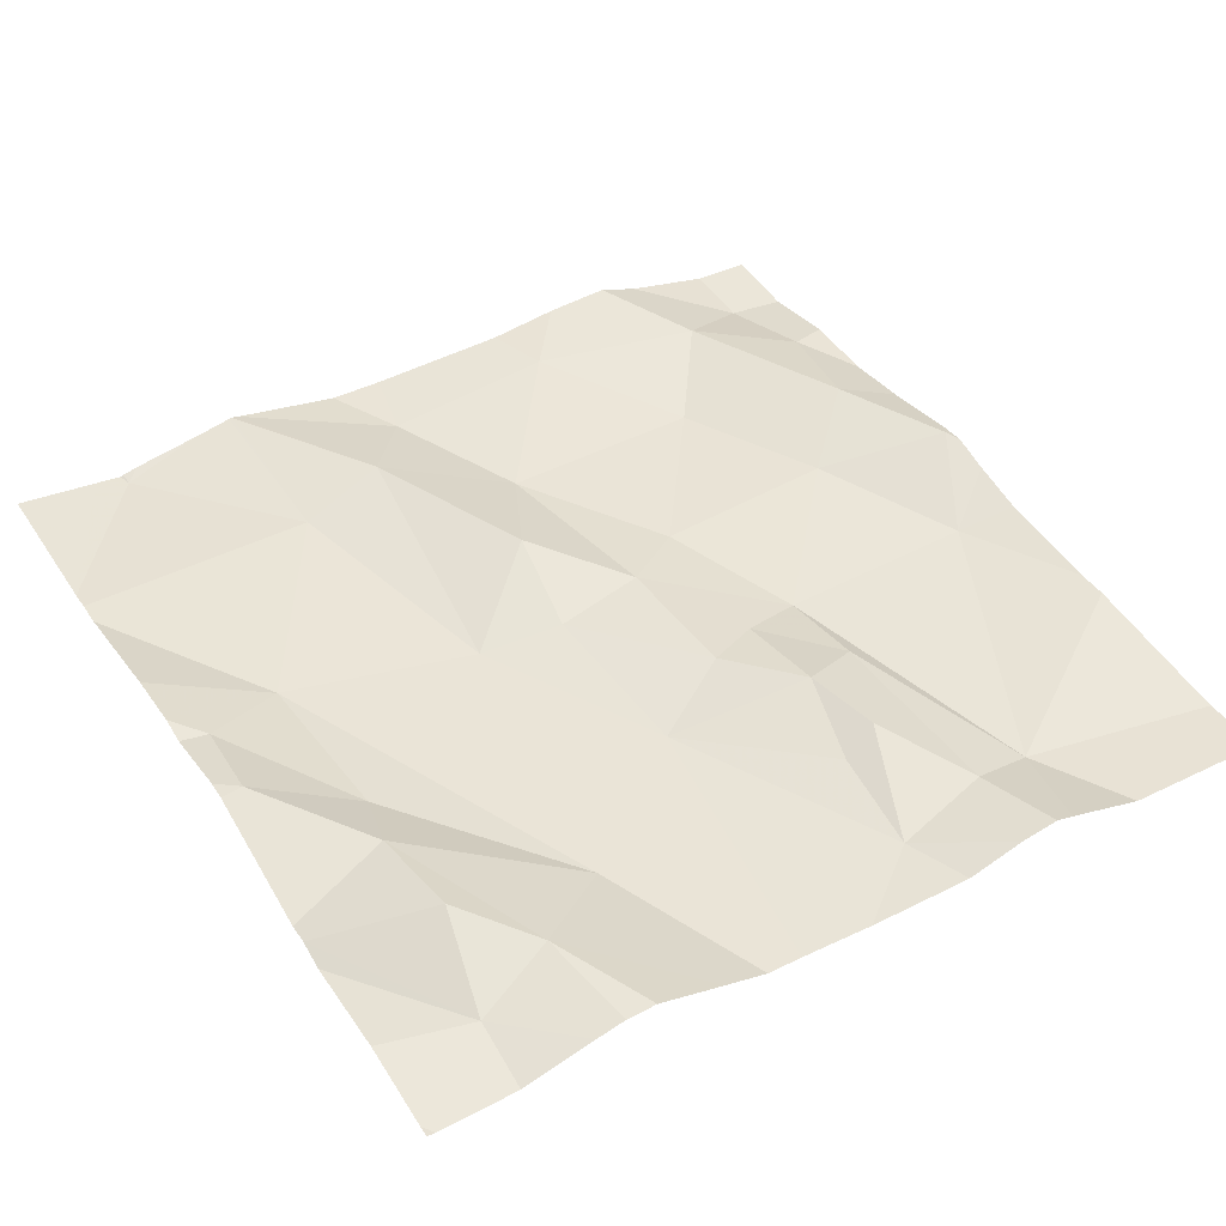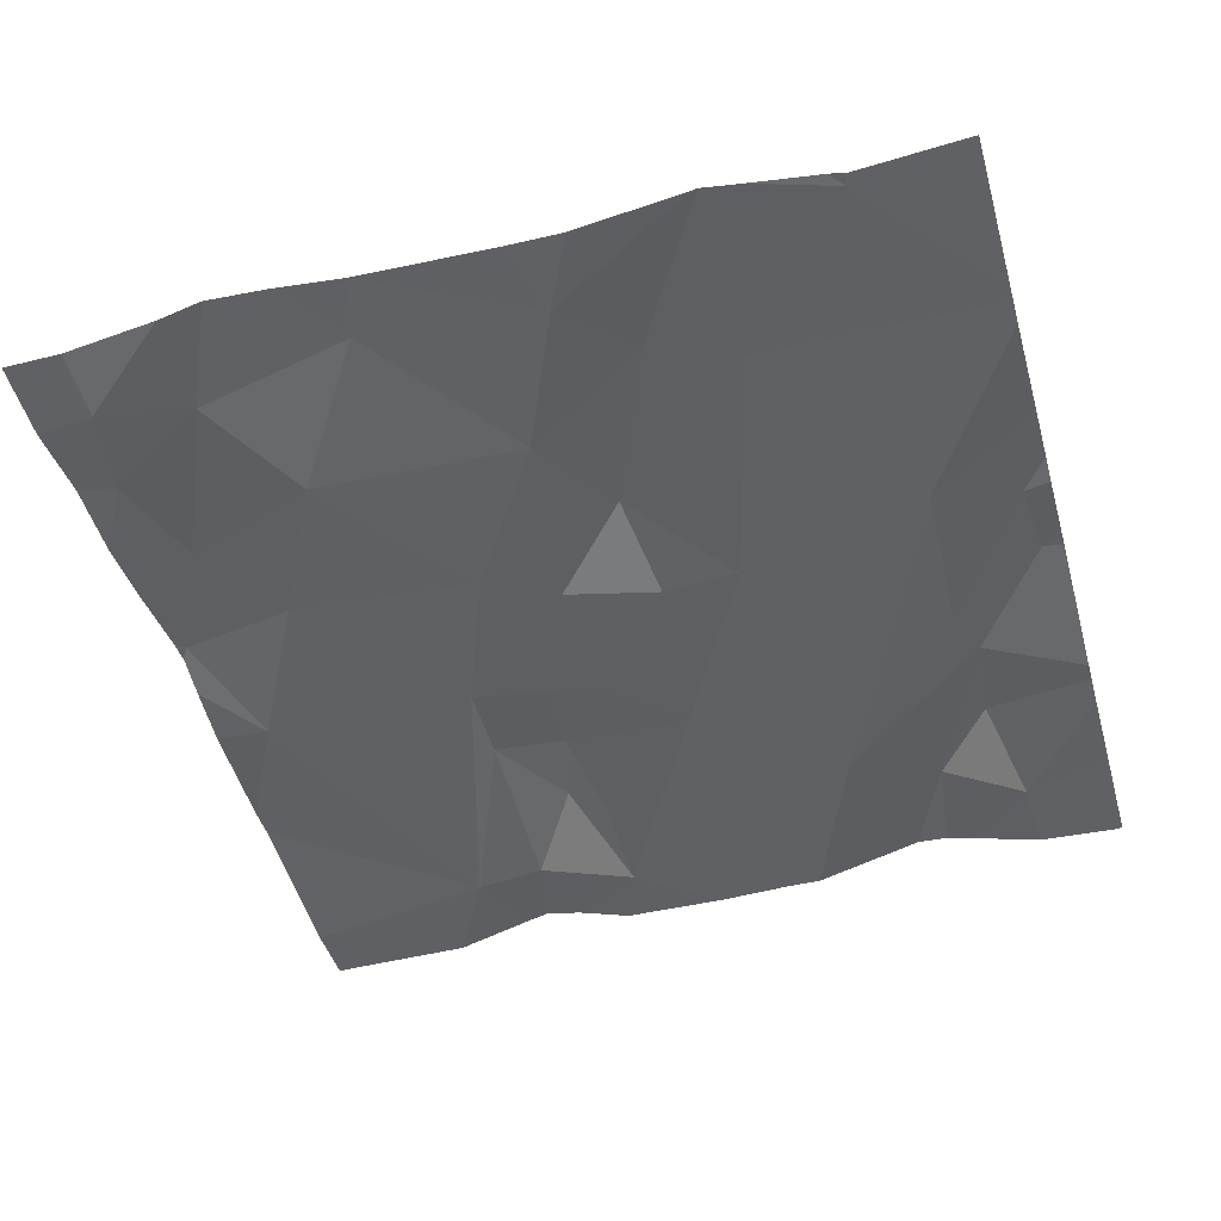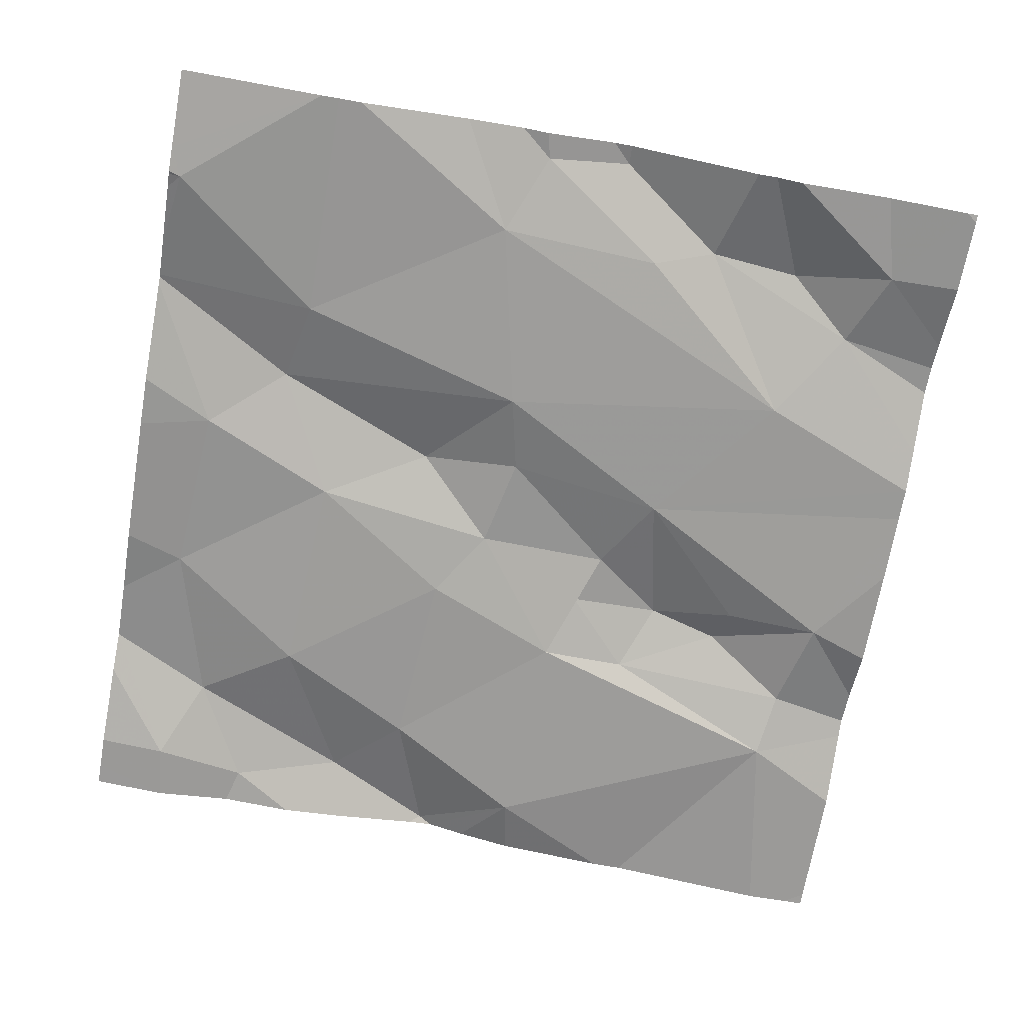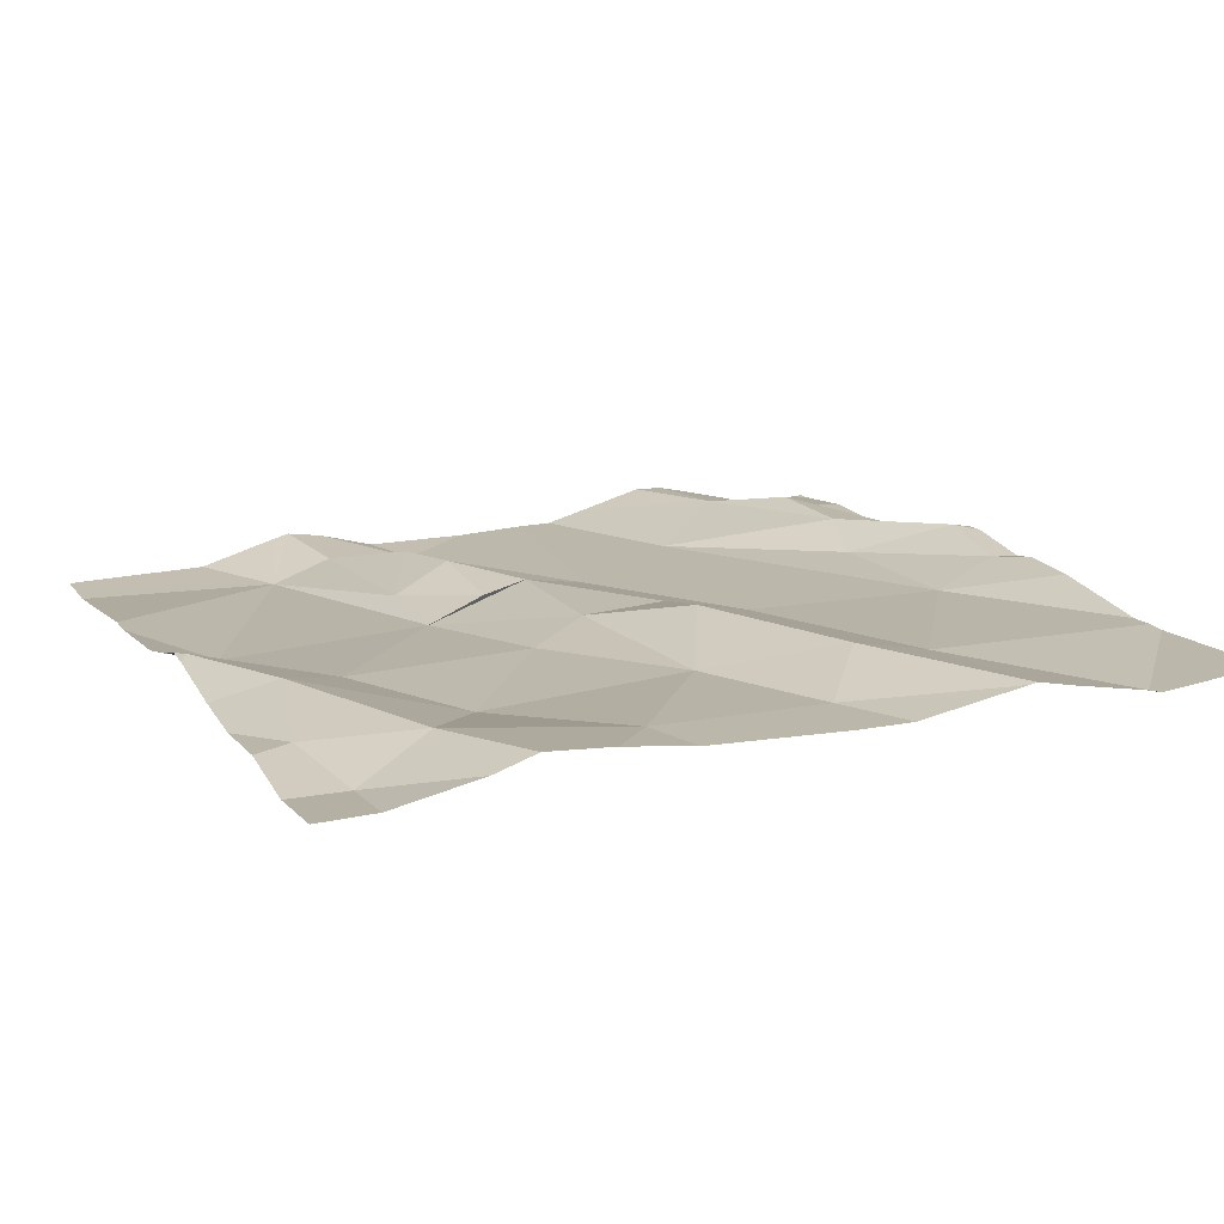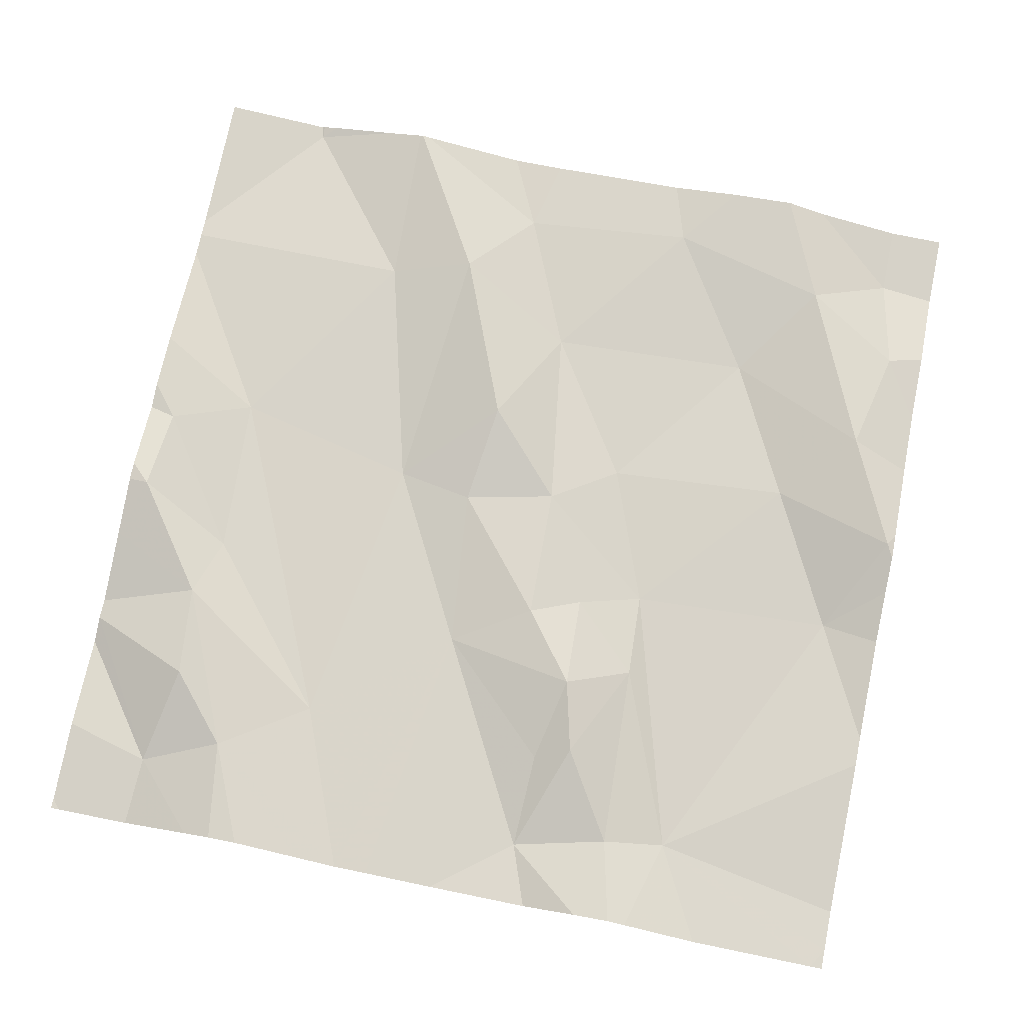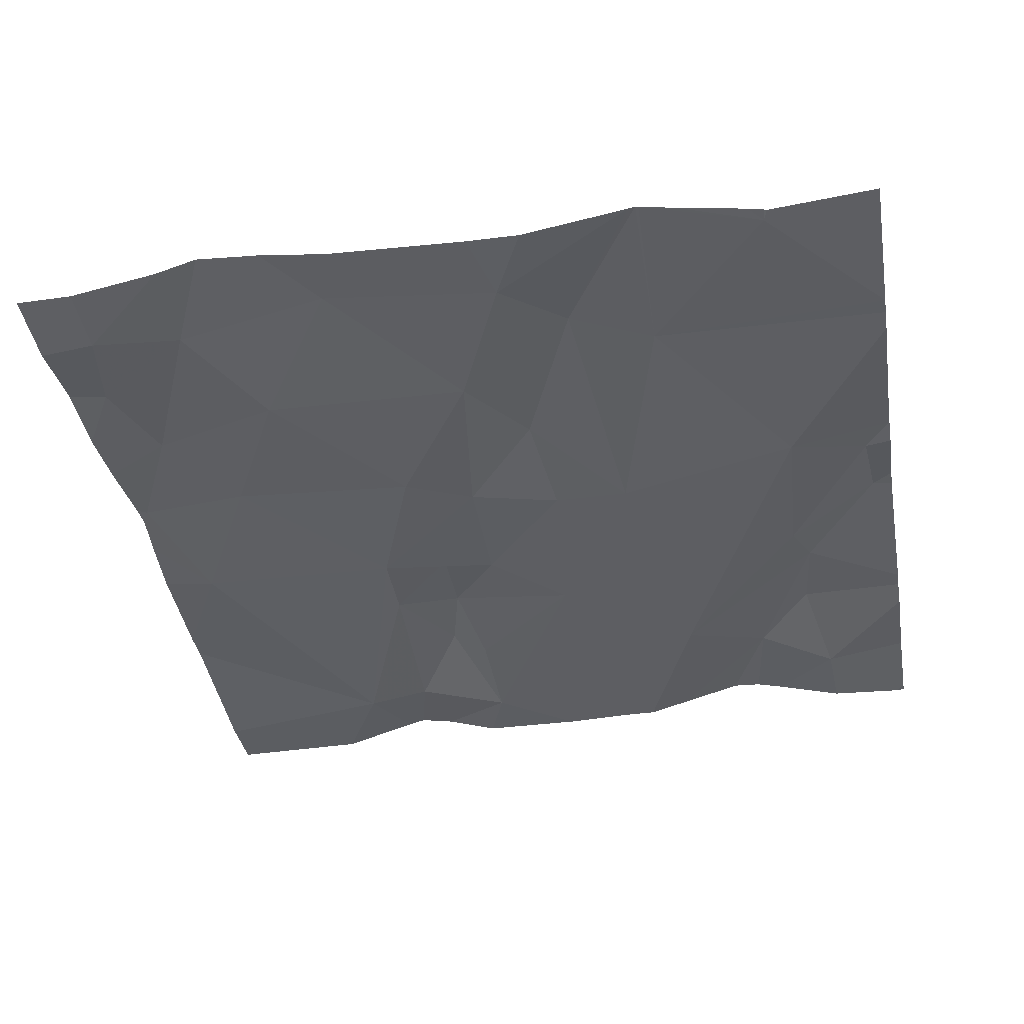
<metadata>
{"format":"obj","ext":"obj","renderer":"f3d","projection":"perspective","resolution":1024,"background":"white","views":[{"elev":41.5,"azim":-31.2,"up":"+Z"},{"elev":-44.6,"azim":-164.3,"up":"+Z"},{"elev":-68.4,"azim":-99.9,"up":"+Z"},{"elev":16.3,"azim":156.4,"up":"+Z"},{"elev":72.4,"azim":11.6,"up":"+Z"},{"elev":-36.3,"azim":-170.1,"up":"+Z"}]}
</metadata>
<code>
v -106 276.2 500.9
v -106 276 500.9
v -106 276.5 500.9
v -106 276.1 500.9
v -106 276.4 500.9
v -106.9 276.1 500.9
v -106.8 276 500.9
v -106.9 276 500.9
v -106.1 276.2 500.9
v -106 276 500.9
v -106.3 276 500.9
v -106.5 276.5 500.9
v -106.6 276.4 500.9
v -106.2 276.3 500.9
v -106 276.2 500.9
v -106.8 275.9 500.9
v -106 276.1 500.9
v -106.8 276.5 500.9
v -106.6 276.4 500.9
v -106.3 276.1 500.9
v -106.3 276.5 500.9
v -106.2 275.7 500.9
v -106.3 276.5 500.9
v -106.3 275.7 500.9
v -106.2 275.9 500.9
v -106.2 275.7 500.9
v -106.4 276.1 500.9
v -106.4 276.3 500.9
v -106.3 276 500.9
v -106.4 275.9 500.9
v -106.5 275.9 500.9
v -106.5 276.1 500.9
v -106.8 275.8 500.9
v -106.8 275.7 500.9
v -106.3 275.8 500.9
v -106.5 276.2 500.9
v -106.1 276.4 500.9
v -106 276.1 500.9
v -106.8 276.1 500.9
v -106.6 276.1 500.9
v -106.7 275.7 500.9
v -106.6 275.8 500.9
v -106.8 276.5 500.9
v -106.3 275.9 500.9
v -106.5 276.5 500.9
v -106.5 276.5 500.9
v -106.2 276.5 500.9
v -106.3 275.8 500.9
v -106.2 276.5 500.9
v -106.6 276.5 500.9
v -106 276.1 500.9
v -106.3 275.6 500.9
v -106.6 275.6 500.9
v -106.8 275.6 500.9
v -106.6 275.6 500.9
v -106 275.6 500.8
v -106 276.5 500.9
v -106 276.4 500.9
v -106.2 275.6 500.9
v -106.5 275.6 500.9
v -106.9 275.9 500.9
v -106.9 275.9 500.9
v -106.9 276.4 500.9
v -106.9 276.4 500.9
v -106.9 275.8 500.9
v -106.9 275.8 500.9
v -106.9 276.1 500.9
v -106.9 276.2 500.9
v -106.9 276 500.9
v -106.9 276.1 500.9
v -106.9 276 500.9
v -106.6 276.5 500.9
v -106.9 275.6 500.9
v -106.9 275.7 500.9
v -106.9 276.3 500.9
v -106 275.9 500.9
v -106 275.8 500.9
v -106 275.6 500.8
v -106 275.7 500.8
v -106.8 276.5 500.9
v -106 276.3 500.9
v -106.3 275.6 500.9
v -106.4 275.6 500.9
v -106.7 275.6 500.9
v -106.7 275.6 500.9
v -106.7 275.6 500.9
v -106.2 275.6 500.9
v -106.1 275.6 500.9
v -106.9 275.6 500.9
v -106.9 275.6 500.9
v -106 275.6 500.8
v -106.7 276.5 500.9
v -106.7 276.5 500.9
v -106 276.5 500.9
v -106.8 276.5 500.9
v -106.1 276.5 500.9
v -106 276.5 500.9
v -106 276.5 500.9
v -106.8 276.5 500.9
v -106.9 276.5 500.9
f 7 6 8
f 10 9 11
f 13 12 72
f 14 9 15
f 16 8 61
f 19 18 63
f 9 14 20
f 22 24 52
f 26 25 22
f 27 20 28
f 30 29 11
f 31 30 32
f 34 33 65
f 25 35 22
f 11 20 27
f 30 11 27
f 27 32 30
f 36 32 27
f 12 21 23
f 12 28 21
f 14 21 28
f 47 37 49
f 14 37 21
f 84 41 34
f 28 12 13
f 18 19 92
f 67 39 68
f 26 10 11
f 14 28 20
f 36 28 13
f 40 32 36
f 53 41 55
f 40 39 42
f 40 31 32
f 9 20 11
f 69 6 70
f 79 26 78
f 44 30 31
f 83 24 60
f 34 41 33
f 41 42 16
f 73 34 74
f 44 31 48
f 33 16 62
f 16 33 41
f 42 7 16
f 24 22 35
f 31 42 53
f 25 26 11
f 31 24 48
f 11 29 25
f 44 25 29
f 44 29 30
f 94 57 3
f 28 36 27
f 39 40 19
f 77 26 79
f 16 7 8
f 13 19 40
f 19 13 50
f 93 18 92
f 76 10 26
f 42 31 40
f 7 39 6
f 84 34 85
f 24 31 60
f 39 19 64
f 44 48 35
f 92 19 50
f 39 7 42
f 40 36 13
f 49 37 57
f 35 48 24
f 25 44 35
f 26 22 59
f 17 10 4
f 82 24 83
f 49 57 96
f 15 51 38
f 94 3 98
f 3 58 5
f 15 58 37
f 9 10 51
f 80 18 95
f 76 26 77
f 56 26 88
f 60 31 53
f 15 9 51
f 54 34 73
f 58 15 1
f 58 57 37
f 37 14 15
f 56 78 26
f 61 8 71
f 62 16 61
f 5 58 81
f 43 18 80
f 63 18 99
f 64 19 63
f 3 57 58
f 55 41 86
f 65 33 62
f 66 34 65
f 46 12 23
f 67 6 39
f 1 15 38
f 2 10 76
f 68 39 75
f 69 8 6
f 4 10 2
f 70 6 67
f 53 42 41
f 71 8 69
f 47 21 37
f 17 51 10
f 54 73 89
f 74 34 66
f 59 22 52
f 75 39 64
f 38 51 17
f 52 24 82
f 81 58 1
f 23 21 47
f 85 34 54
f 50 13 72
f 86 41 84
f 87 26 59
f 45 12 46
f 88 26 87
f 89 73 90
f 72 12 45
f 91 78 56
f 95 18 93
f 96 57 97
f 97 57 94
f 99 18 43
f 100 63 99

</code>
